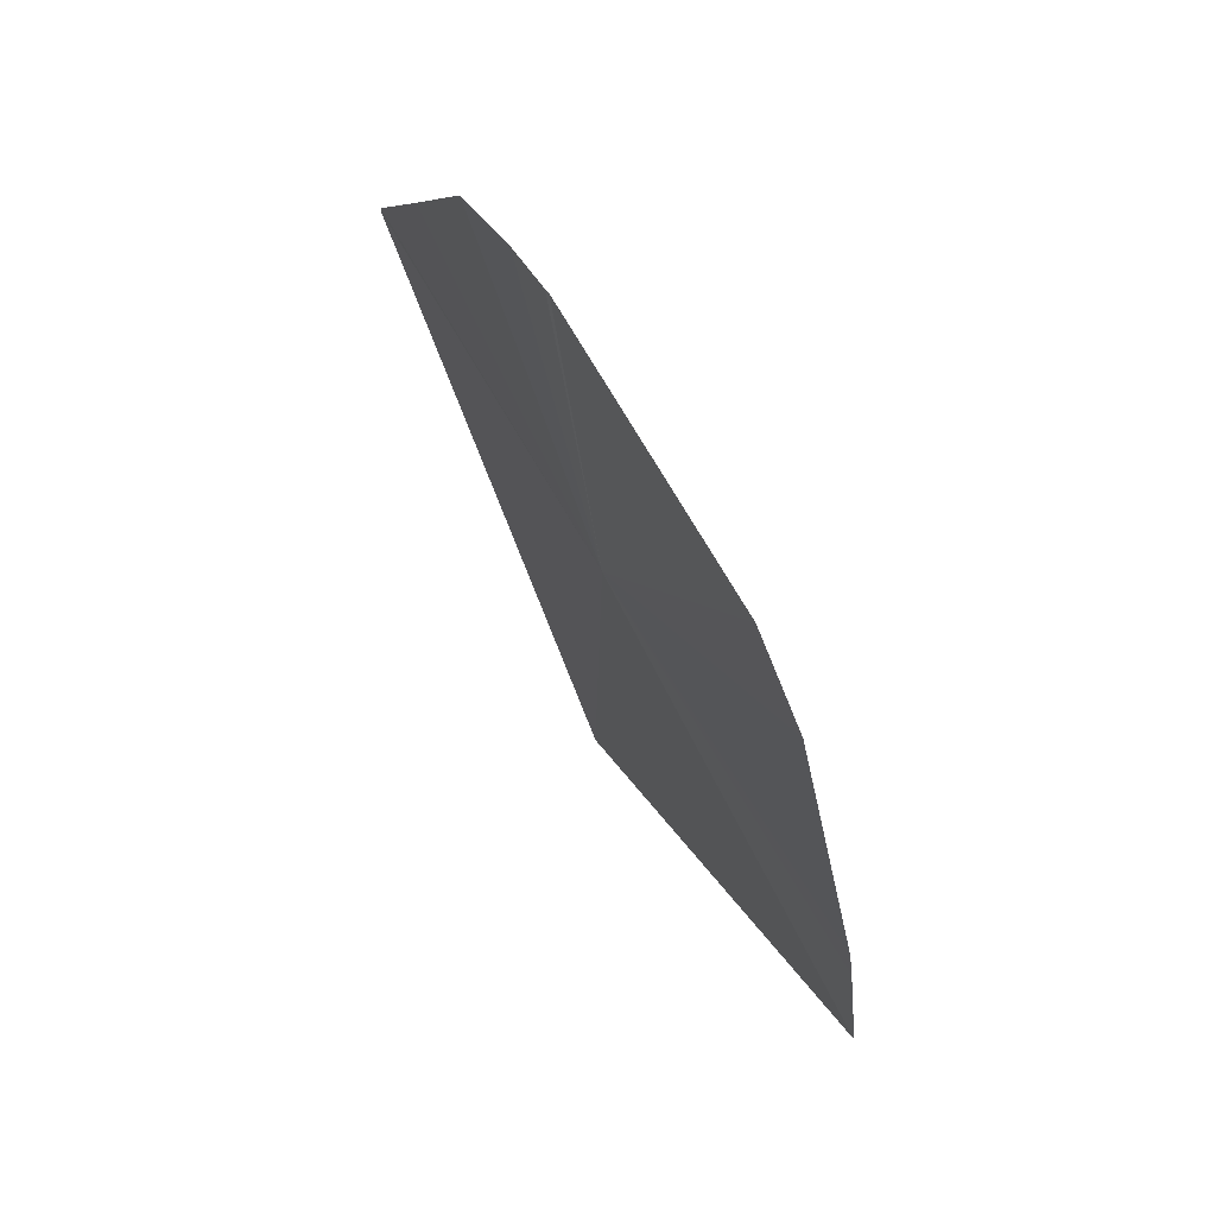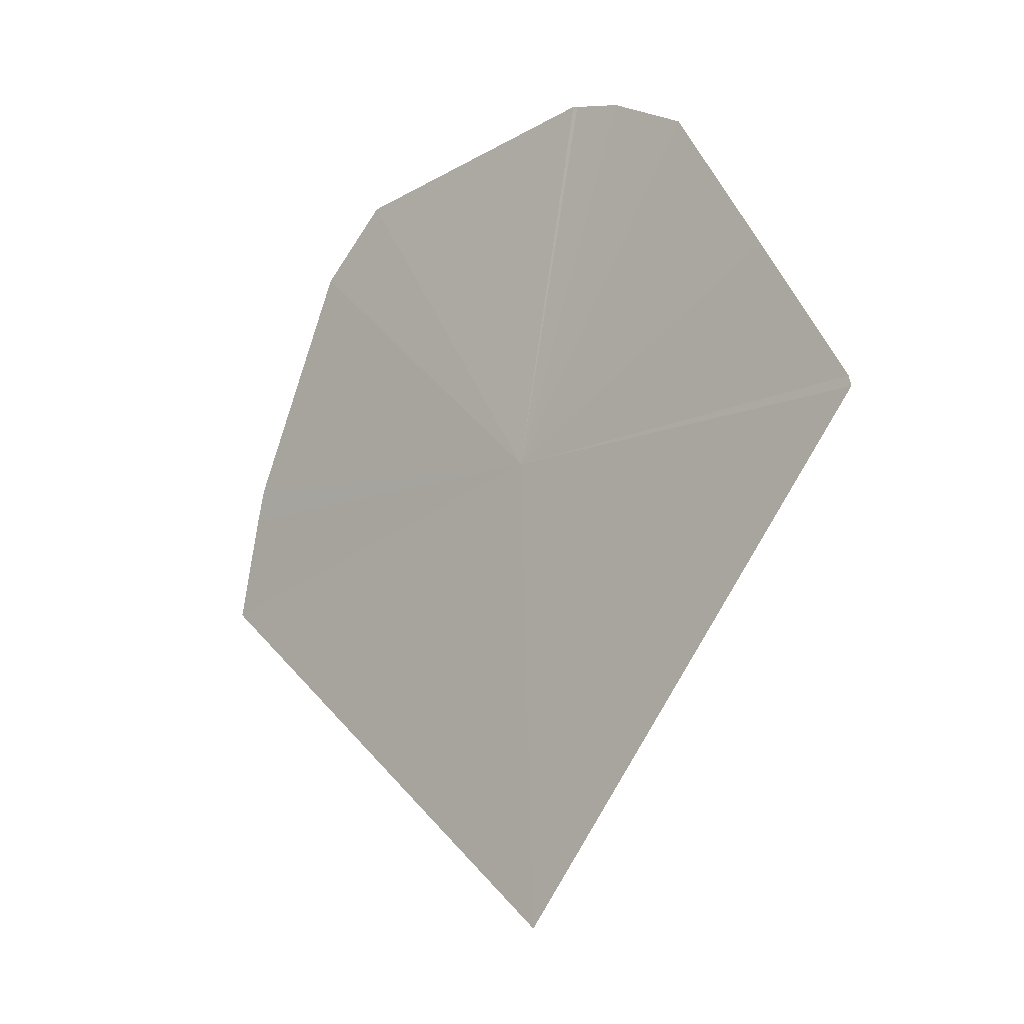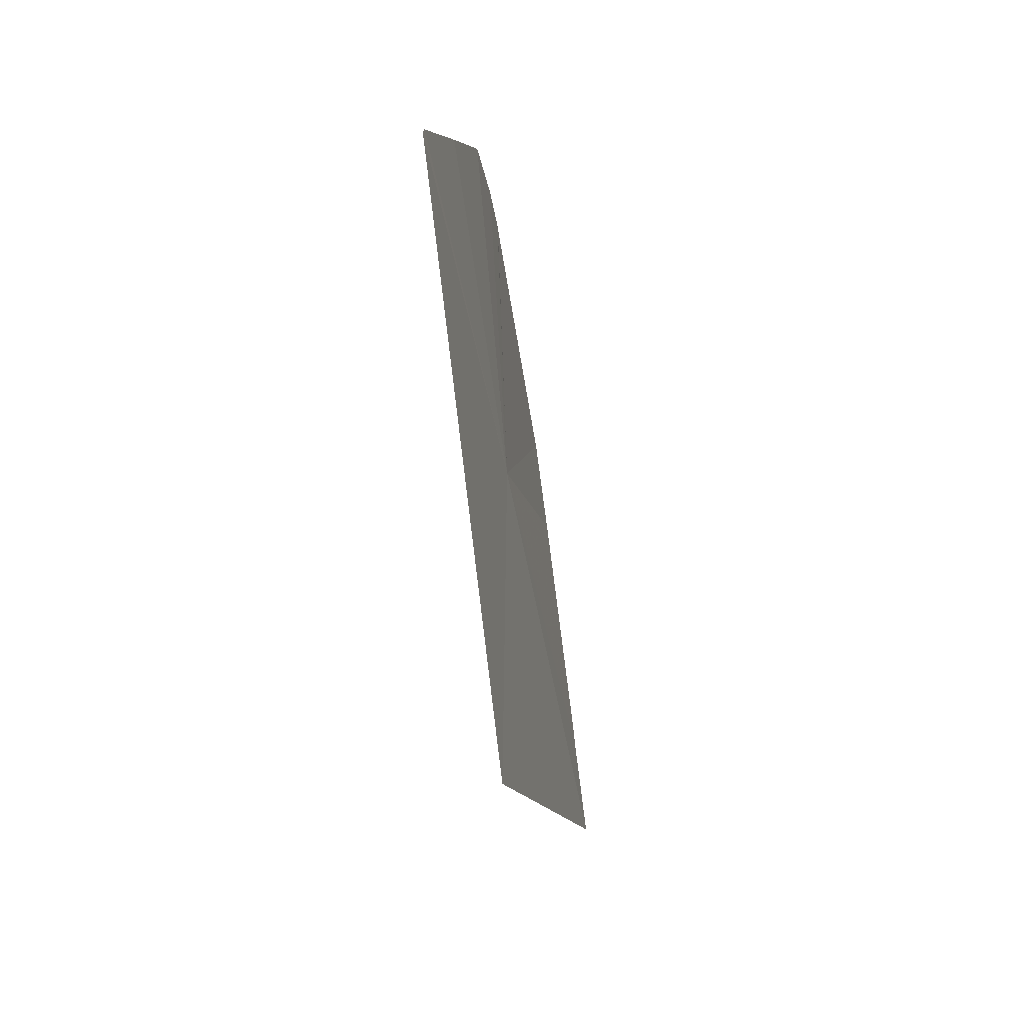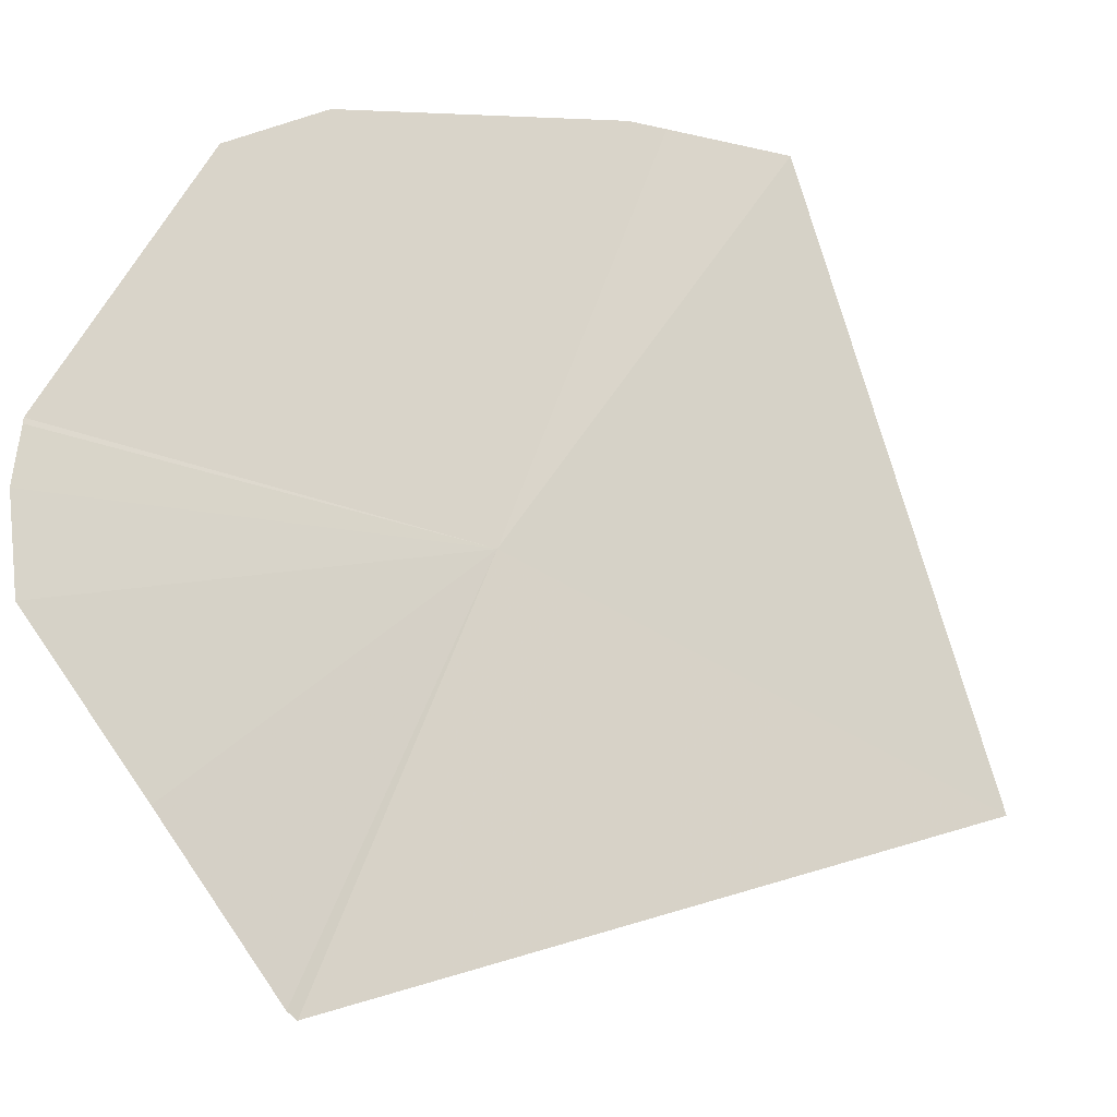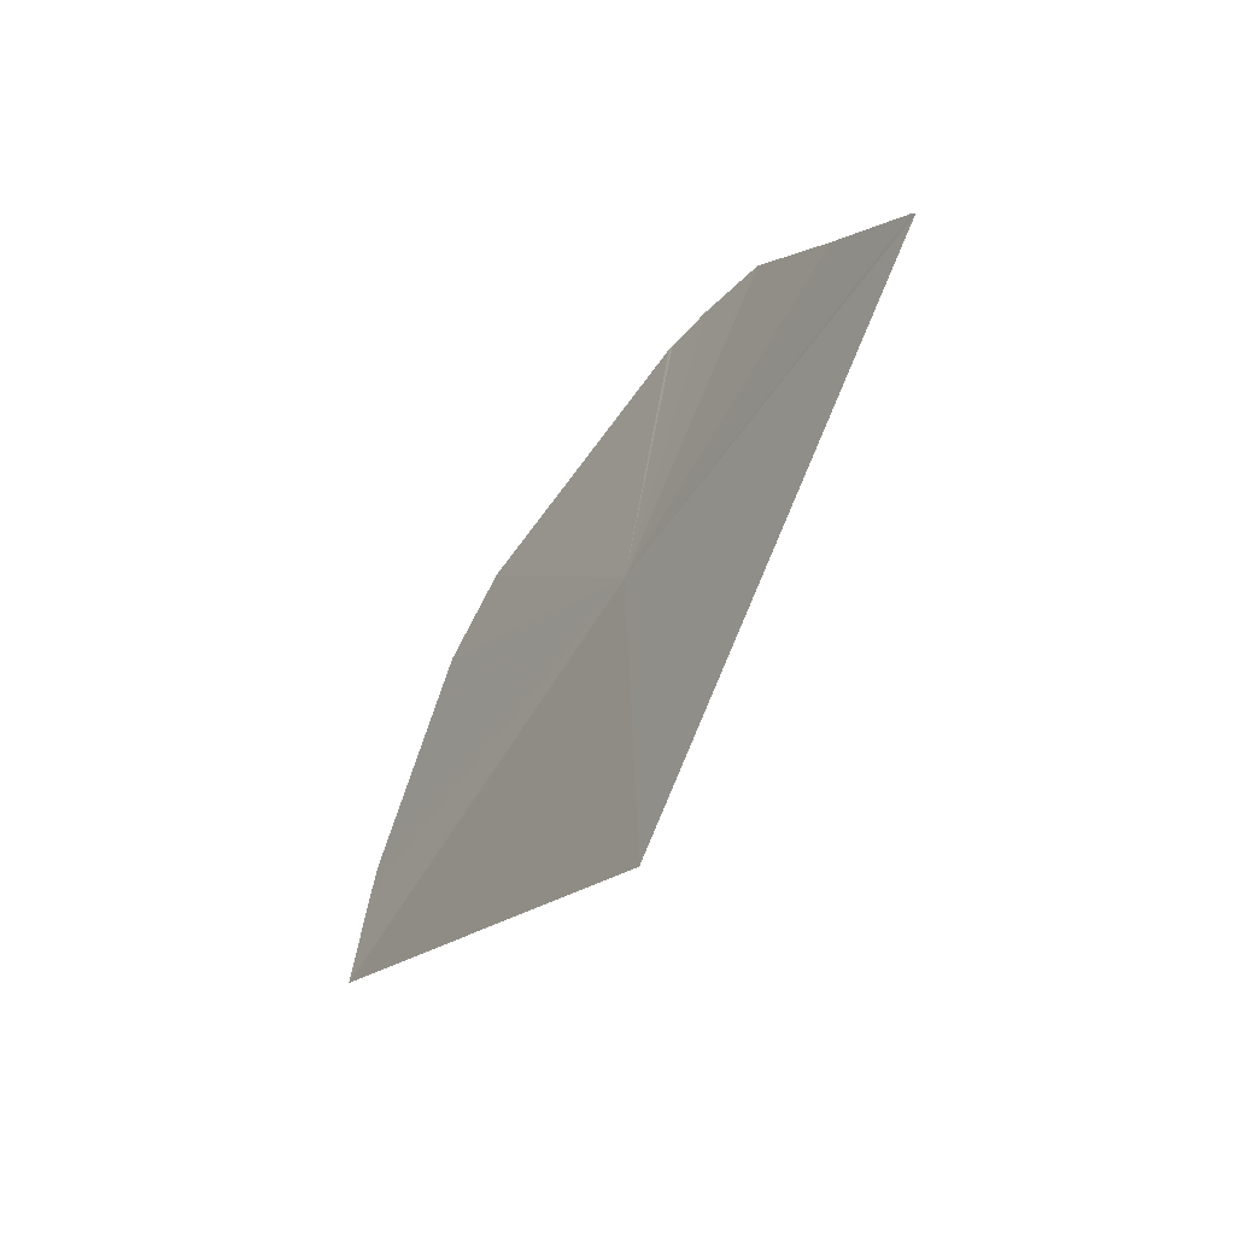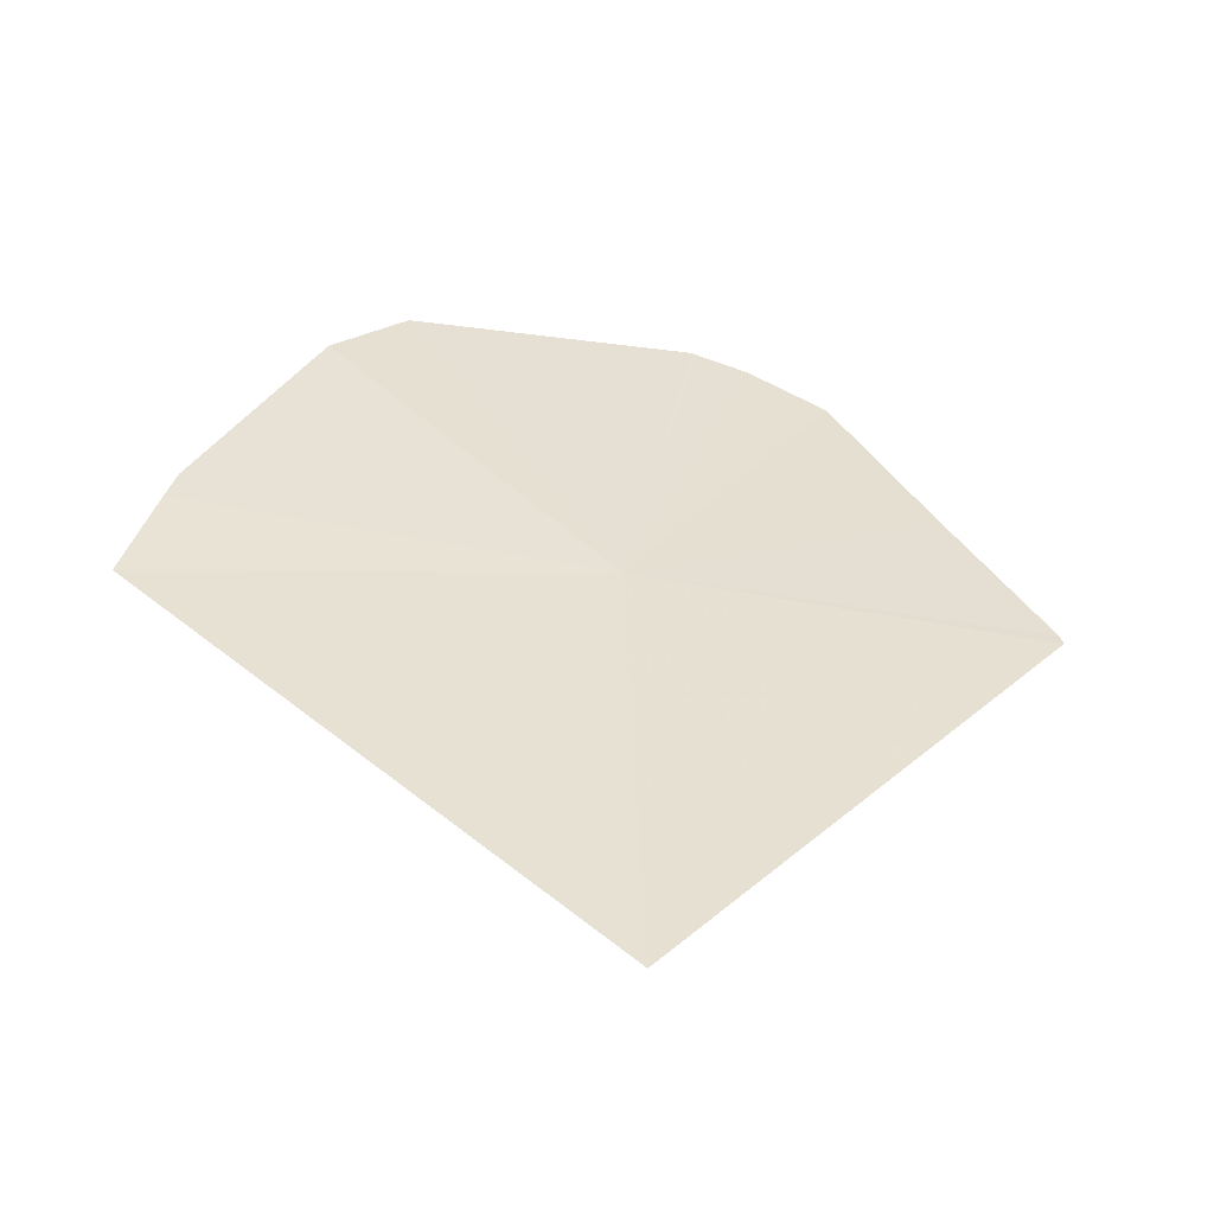
<metadata>
{"format":"obj","ext":"obj","renderer":"f3d","projection":"perspective","resolution":1024,"background":"white","views":[{"elev":67.8,"azim":99.0,"up":"+Z"},{"elev":-13.9,"azim":-99.2,"up":"+Z"},{"elev":-52.1,"azim":-40.4,"up":"+Z"},{"elev":-70.5,"azim":62.8,"up":"+Y"},{"elev":-61.8,"azim":-86.8,"up":"+Z"},{"elev":-51.0,"azim":-153.0,"up":"+Z"}]}
</metadata>
<code>
v 19.62 16.22 45.87
v 20.52 16.93 45.89
v 20.5 16.92 45.98
v 20.24 16.74 46.63
v 20.08 16.61 46.82
v 20.59 16.97 45.59
v 19.58 16.19 44.54
v 19.46 16.08 46.94
v 19.45 16.07 46.93
v 19.34 15.98 46.9
v 18.95 15.67 46.34
v 19.17 15.84 46.78
v 18.73 15.51 45.9
v 18.72 15.5 45.87
f 1 2 3
f 1 7 6
f 1 8 9
f 1 9 10
f 1 12 11
f 1 11 13
f 1 13 14
f 1 14 7
f 1 3 4
f 1 4 5
f 1 5 8
f 1 6 2
f 1 10 12

</code>
